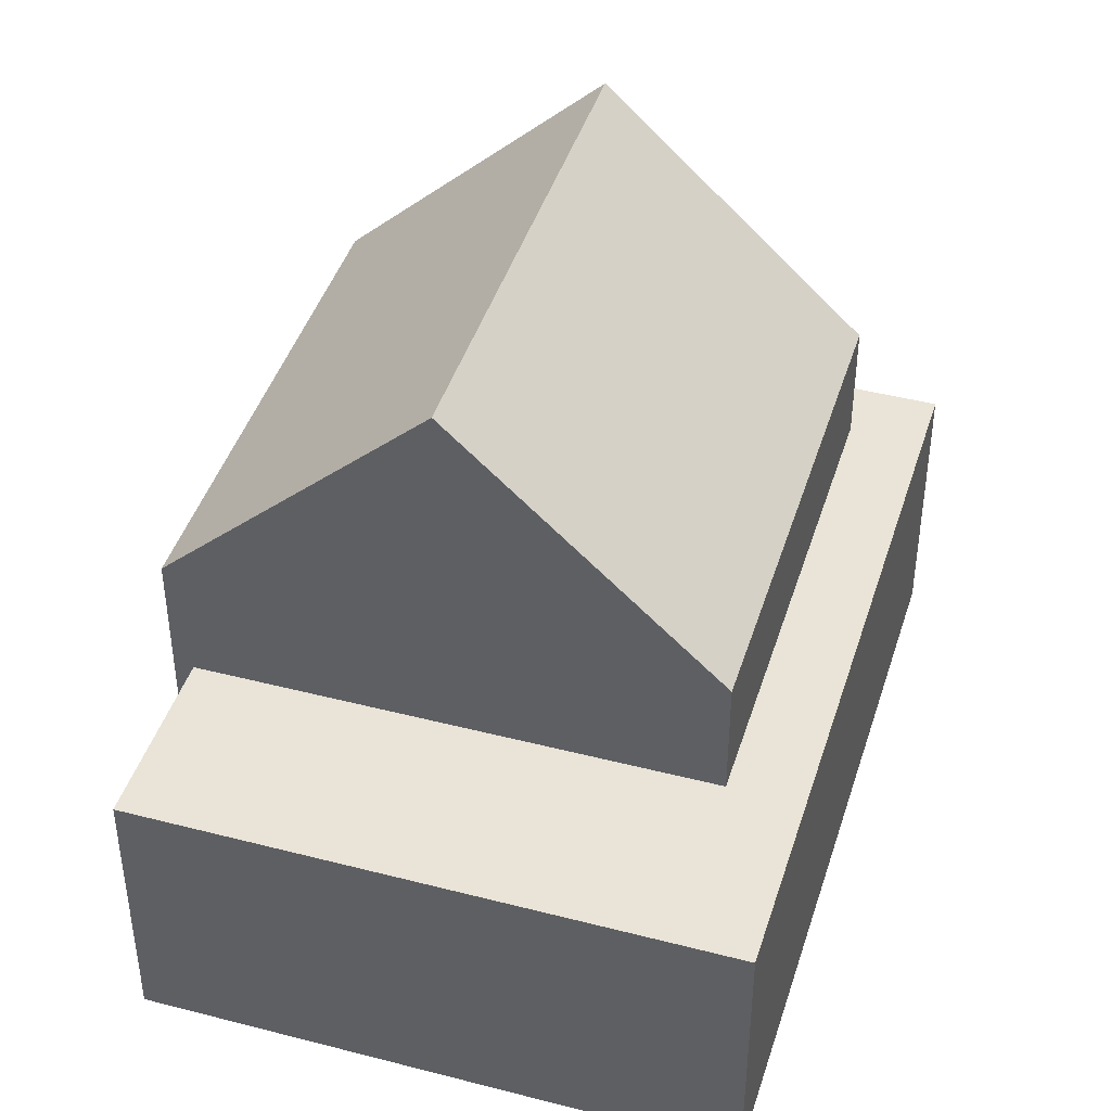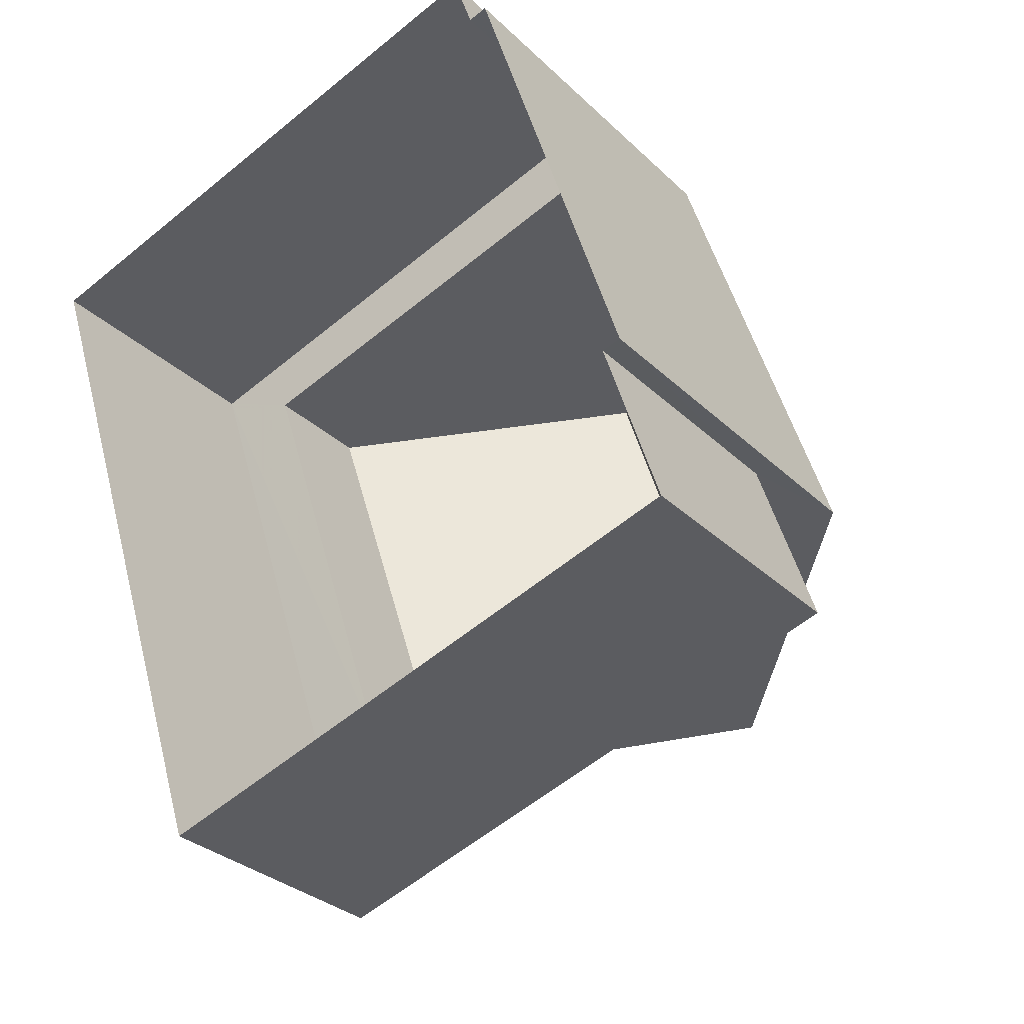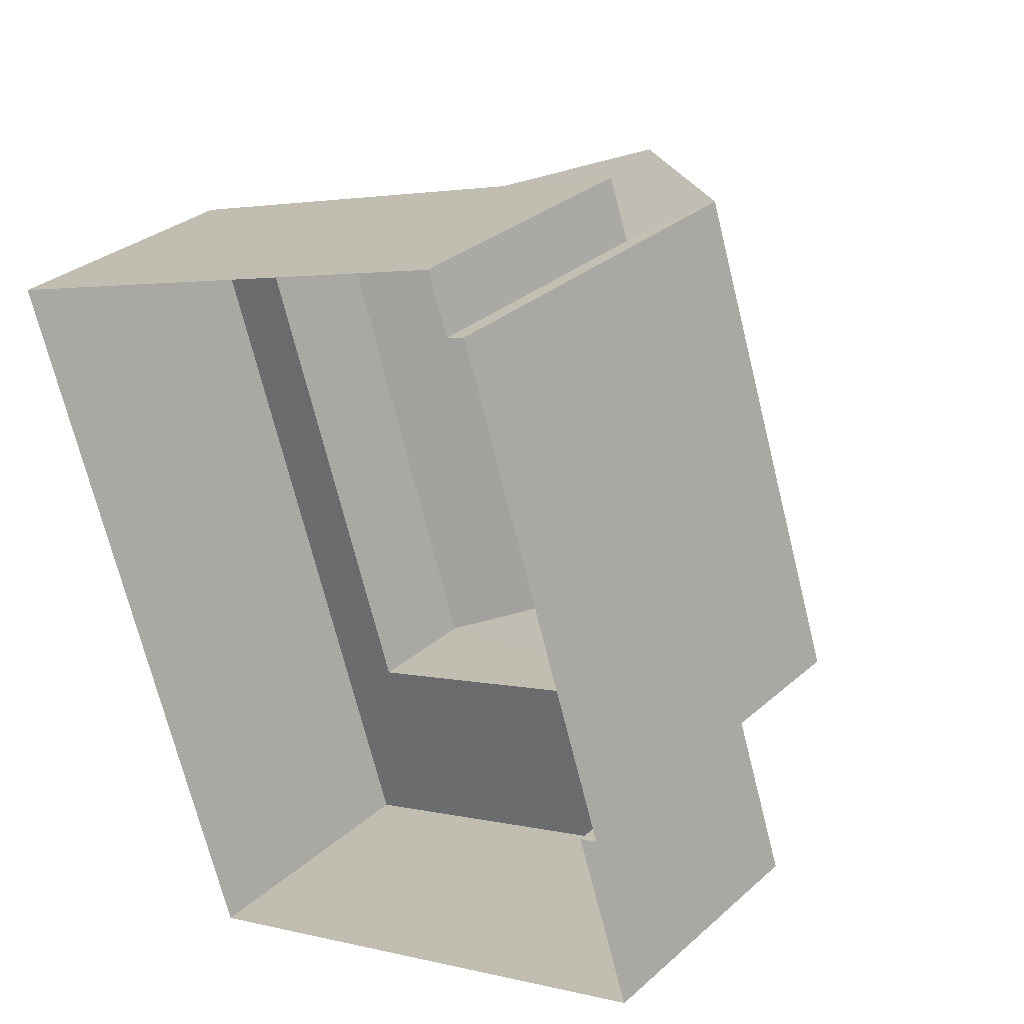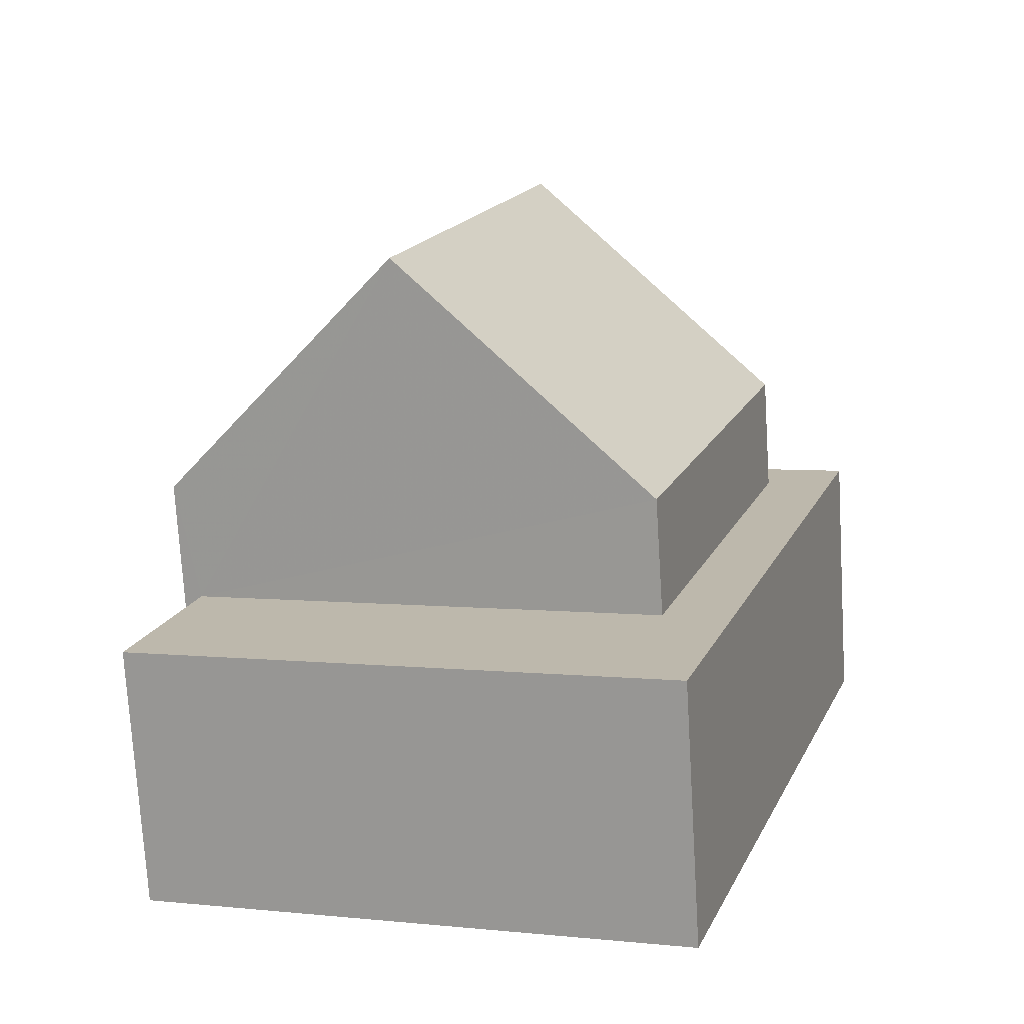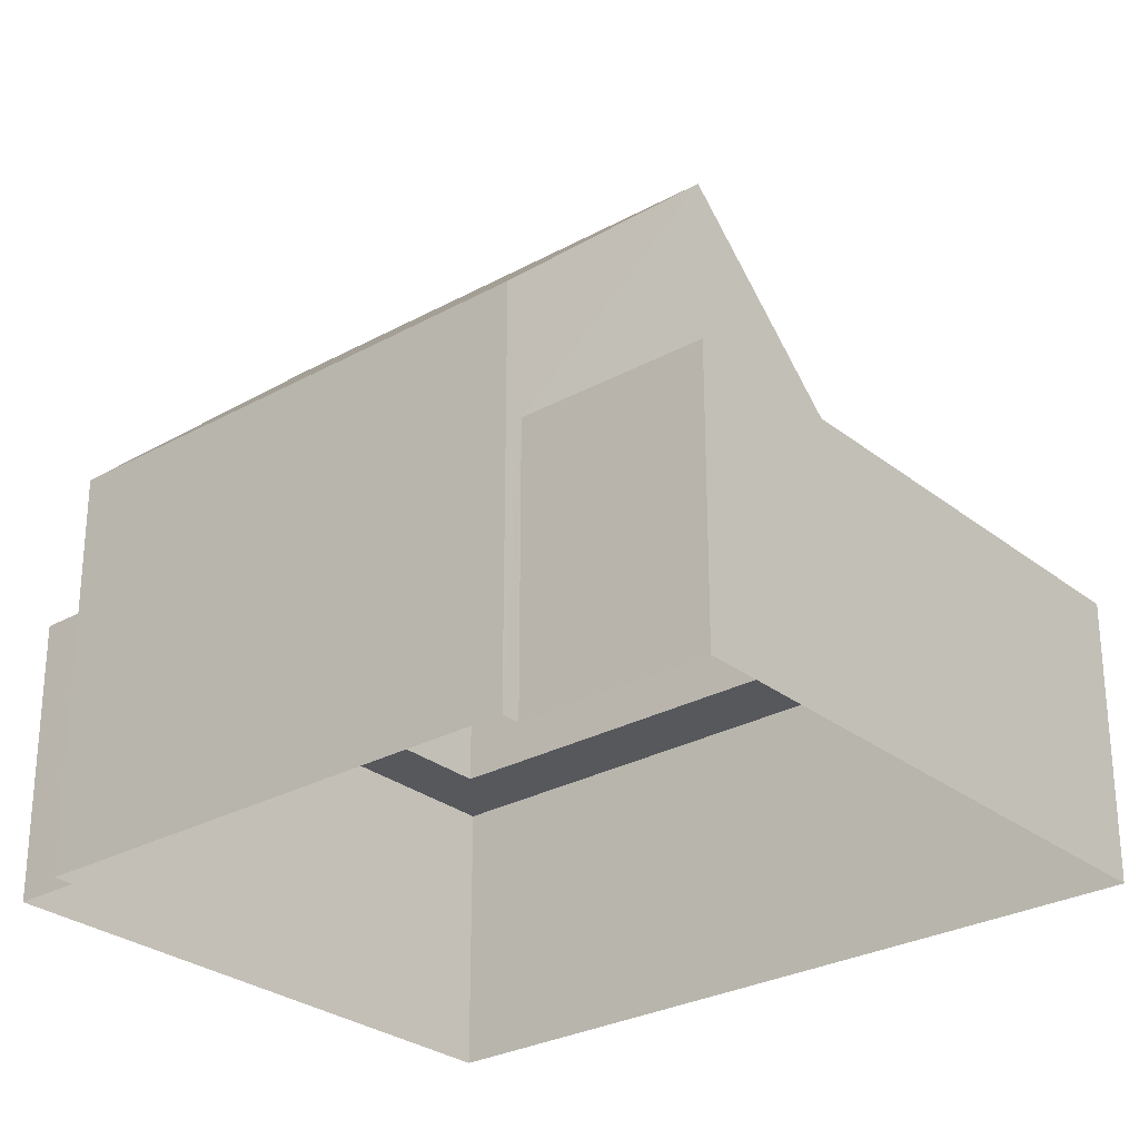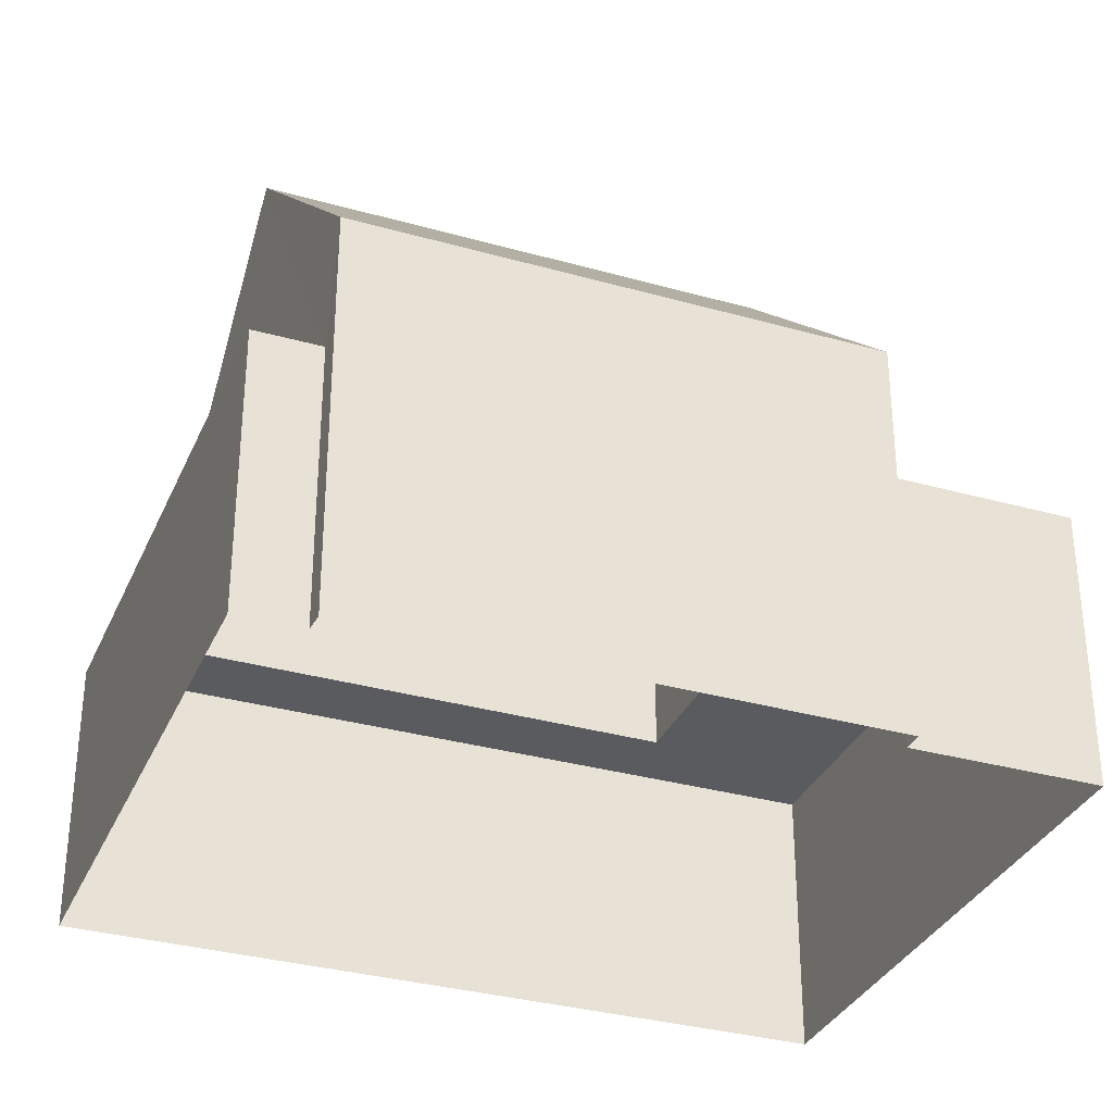
<metadata>
{"format":"obj","ext":"obj","renderer":"f3d","projection":"perspective","resolution":1024,"background":"white","views":[{"elev":43.3,"azim":-1.0,"up":"+Z"},{"elev":-30.3,"azim":-143.6,"up":"+Y"},{"elev":30.3,"azim":-141.4,"up":"+Y"},{"elev":-74.5,"azim":3.5,"up":"+Y"},{"elev":-28.0,"azim":-68.0,"up":"+Z"},{"elev":-33.1,"azim":-129.3,"up":"+Z"}]}
</metadata>
<code>
v -2.257e+05 -1.272e+05 12.97
v -2.257e+05 -1.273e+05 12.97
v -2.258e+05 -1.272e+05 12.97
v -2.258e+05 -1.272e+05 12.97
v -2.258e+05 -1.272e+05 12.97
v -2.258e+05 -1.272e+05 12.97
v -2.258e+05 -1.272e+05 12.97
v -2.258e+05 -1.272e+05 12.97
v -2.257e+05 -1.272e+05 19.82
v -2.257e+05 -1.272e+05 19.82
v -2.257e+05 -1.272e+05 24.08
v -2.257e+05 -1.272e+05 24.08
v -2.257e+05 -1.272e+05 17.71
v -2.258e+05 -1.272e+05 17.71
v -2.258e+05 -1.272e+05 17.71
v -2.257e+05 -1.272e+05 17.71
v -2.258e+05 -1.272e+05 17.71
v -2.258e+05 -1.272e+05 17.71
v -2.257e+05 -1.272e+05 17.71
v -2.257e+05 -1.273e+05 17.71
v -2.258e+05 -1.272e+05 19.82
v -2.258e+05 -1.272e+05 19.82
f 1 2 3
f 4 1 5
f 2 6 3
f 5 3 7
f 7 3 8
f 5 1 3
f 9 10 11
f 12 9 11
f 13 14 15
f 14 13 16
f 17 18 19
f 20 16 19
f 18 20 19
f 19 16 13
f 21 22 12
f 11 21 12
f 16 1 4
f 14 16 4
f 16 2 1
f 16 20 2
f 15 14 4
f 5 15 4
f 8 3 17
f 8 17 22
f 22 17 12
f 17 19 9
f 12 17 9
f 22 7 8
f 22 21 7
f 20 6 2
f 20 18 6
f 19 10 9
f 19 13 10
f 5 7 15
f 10 13 15
f 10 15 11
f 15 7 21
f 11 15 21
f 3 6 18
f 17 3 18

</code>
